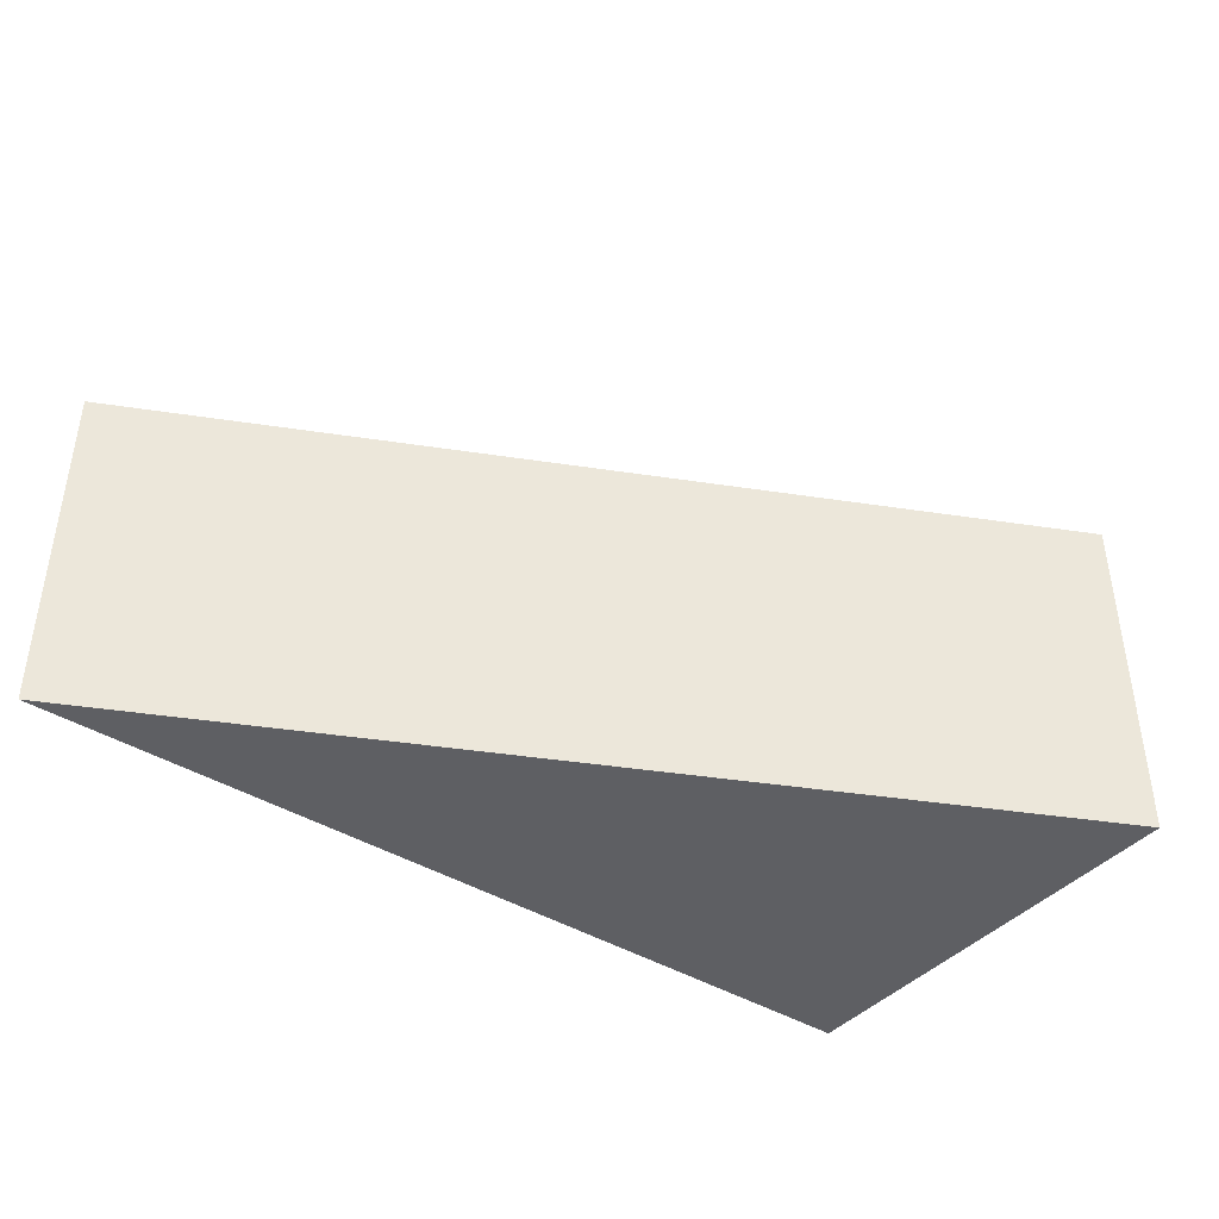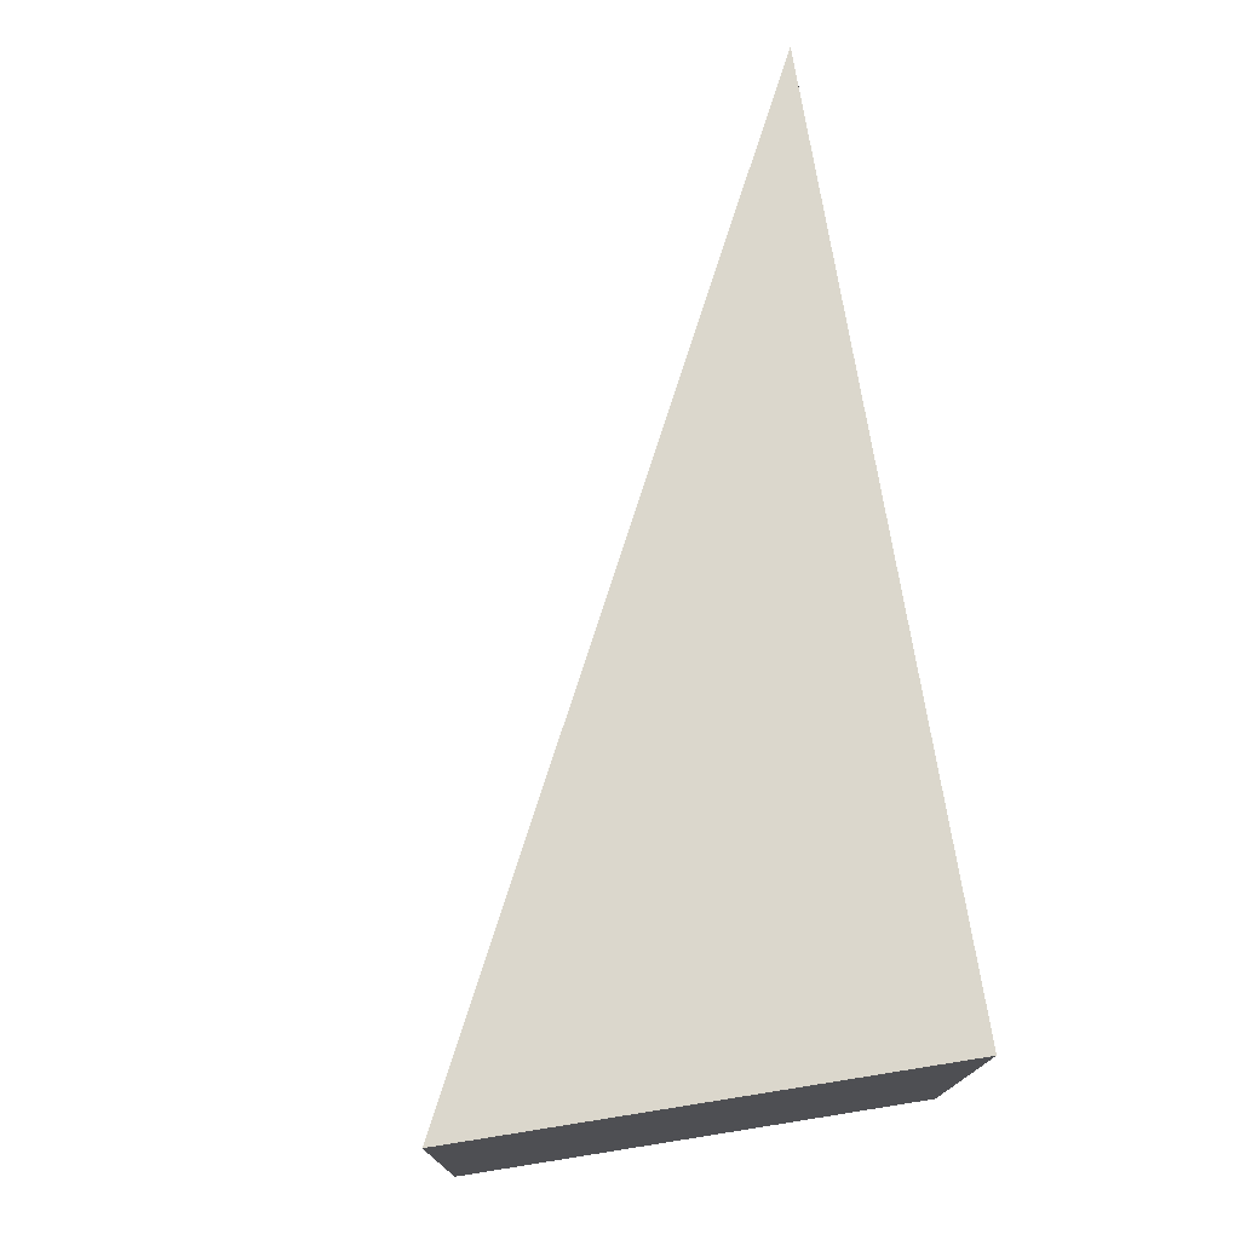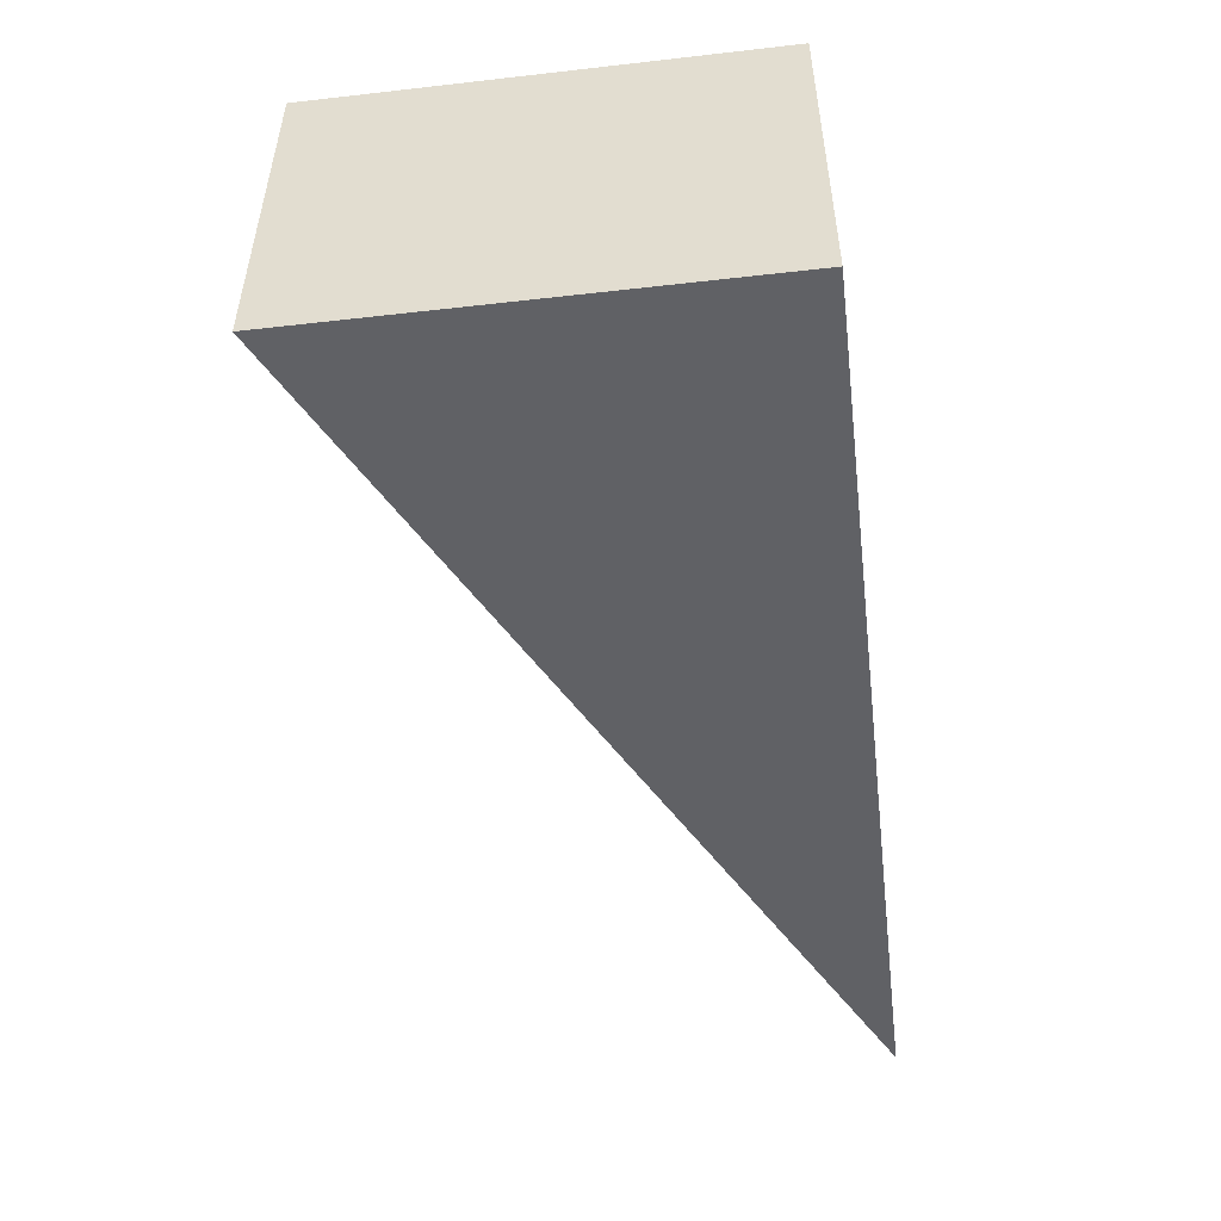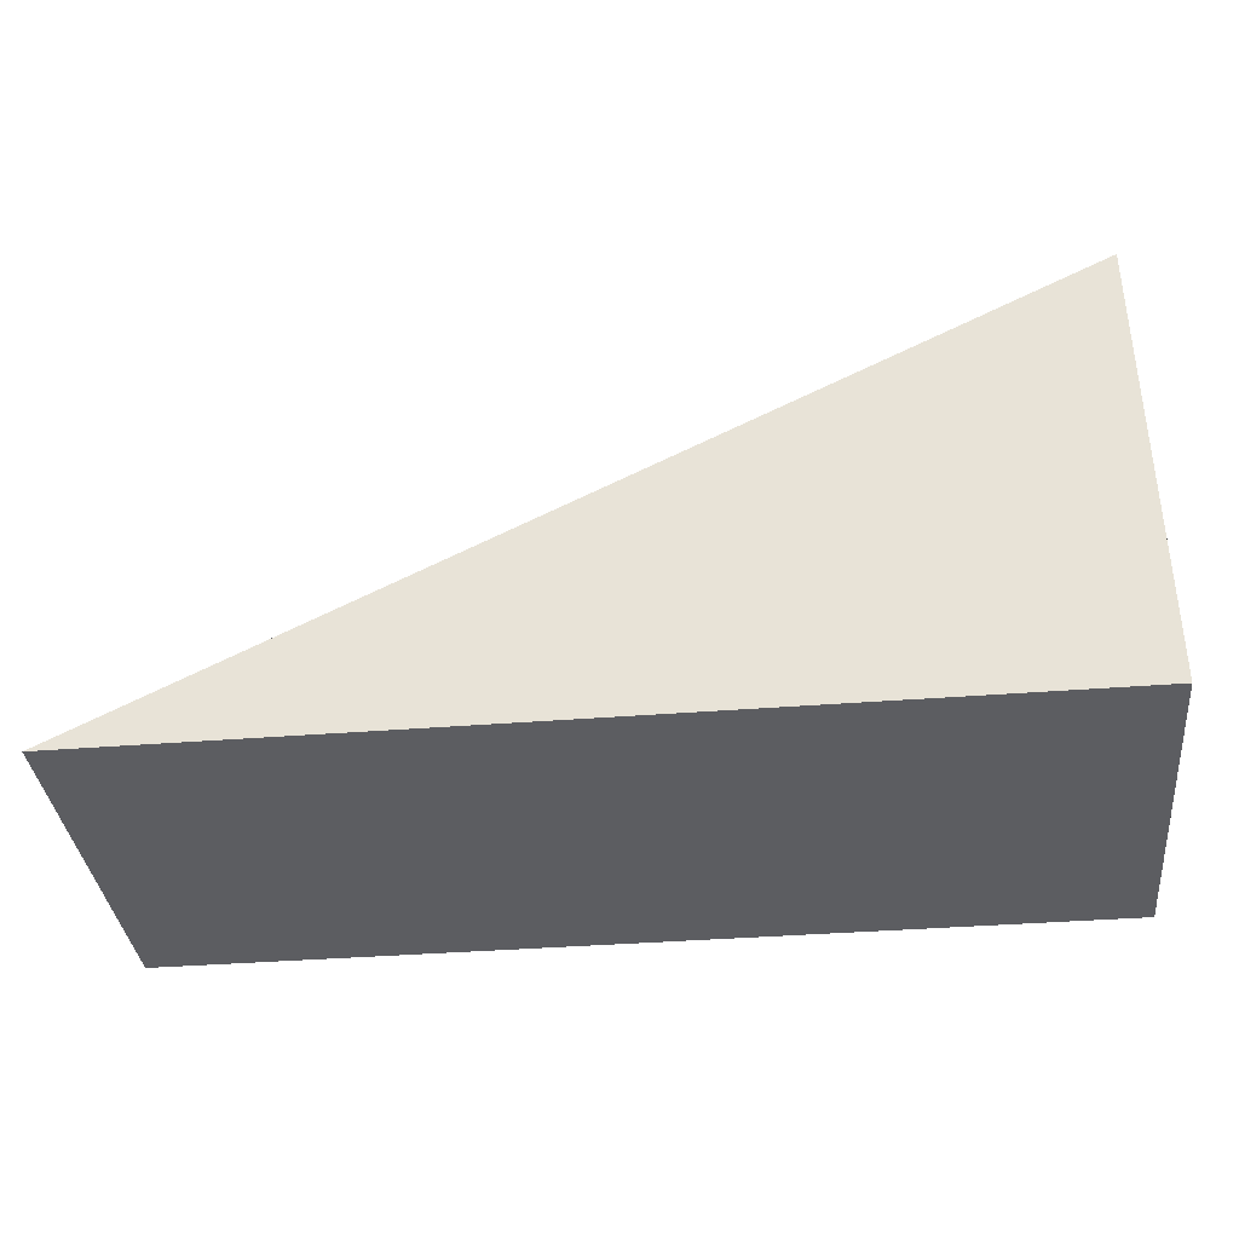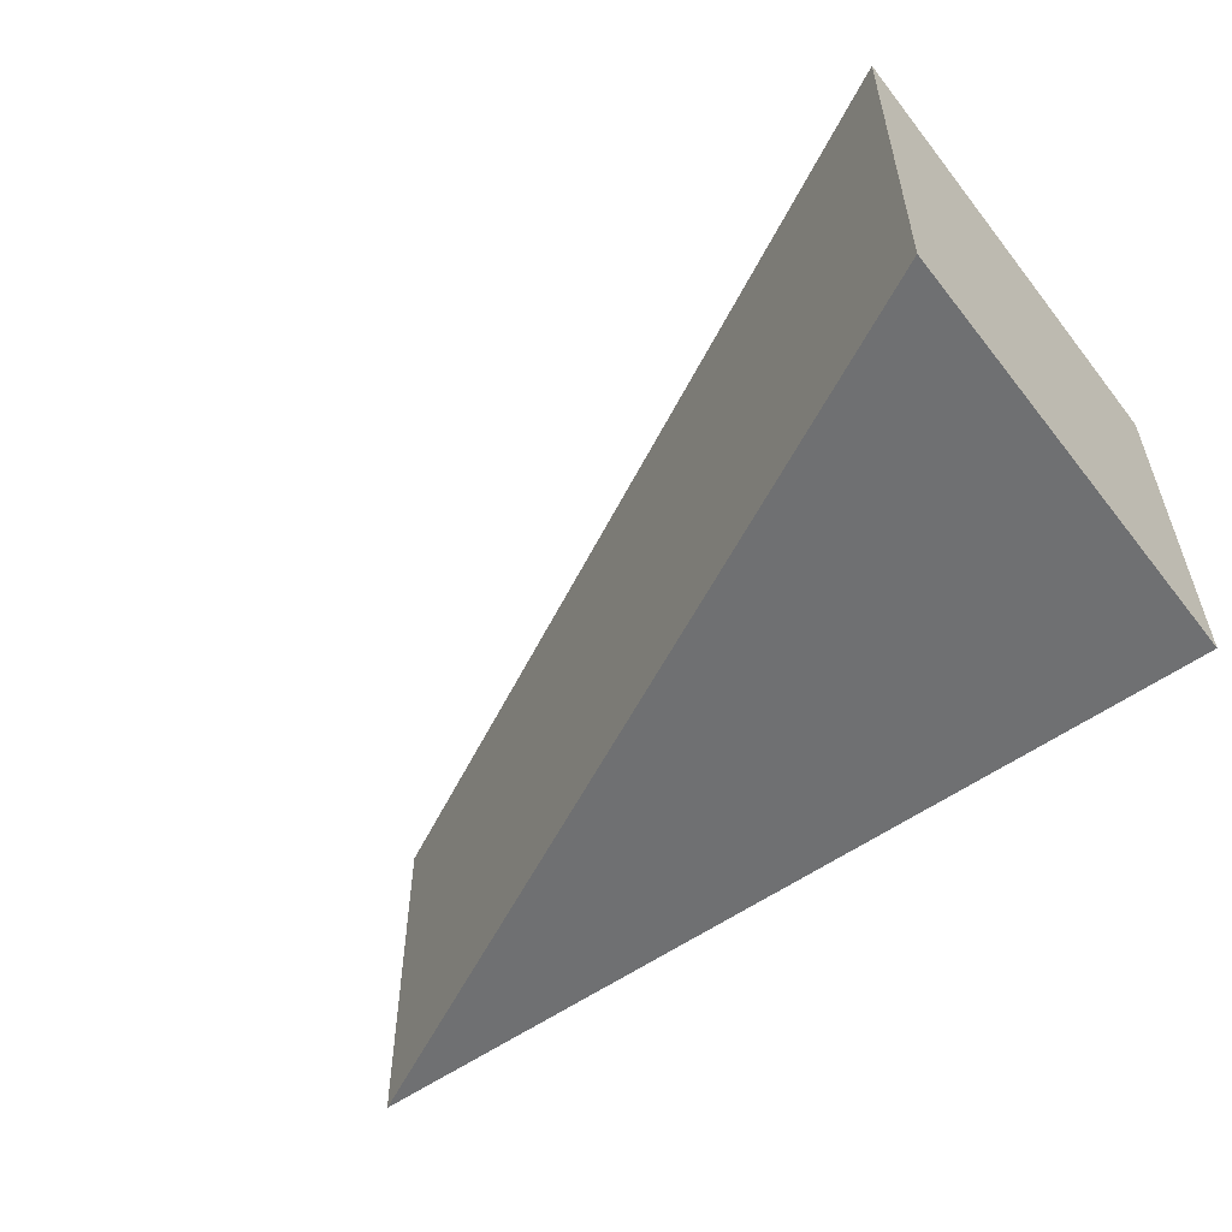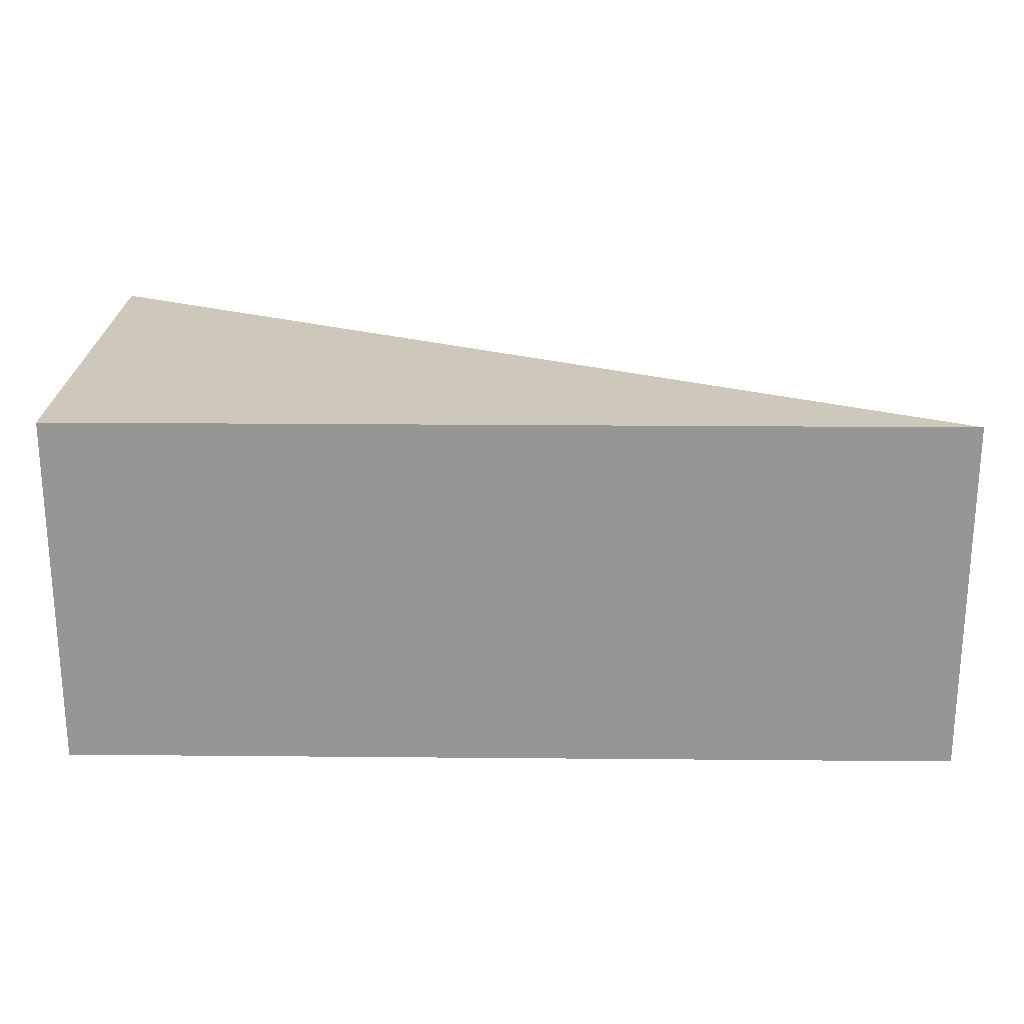
<metadata>
{"format":"obj","ext":"obj","renderer":"f3d","projection":"perspective","resolution":1024,"background":"white","views":[{"elev":-41.1,"azim":142.9,"up":"+Z"},{"elev":72.9,"azim":-99.0,"up":"+Z"},{"elev":-50.1,"azim":-82.9,"up":"+Z"},{"elev":-36.3,"azim":-174.0,"up":"+Y"},{"elev":-54.6,"azim":-142.5,"up":"+Z"},{"elev":22.0,"azim":0.9,"up":"+Z"}]}
</metadata>
<code>
g ENV_Ramp_Long11_MO
v -5 7.629e-05 2
v -5 5 2
v 5 7.629e-05 2
v -5 5 -2
v -5 7.629e-05 -2
v 5 7.629e-05 -2
v -5 5 -2
v 5 7.629e-05 -2
v 5 7.629e-05 2
v -5 5 2
v -5 7.629e-05 -2
v -5 7.629e-05 2
v 5 7.629e-05 2
v 5 7.629e-05 -2
v -5 7.629e-05 -2
v -5 5 -2
v -5 5 2
v -5 7.629e-05 2
g ENV_Ramp_Long11_MO_0
f 3 2 1
f 6 5 4
f 9 8 7
f 10 9 7
f 13 12 11
f 14 13 11
f 17 16 15
f 18 17 15

</code>
